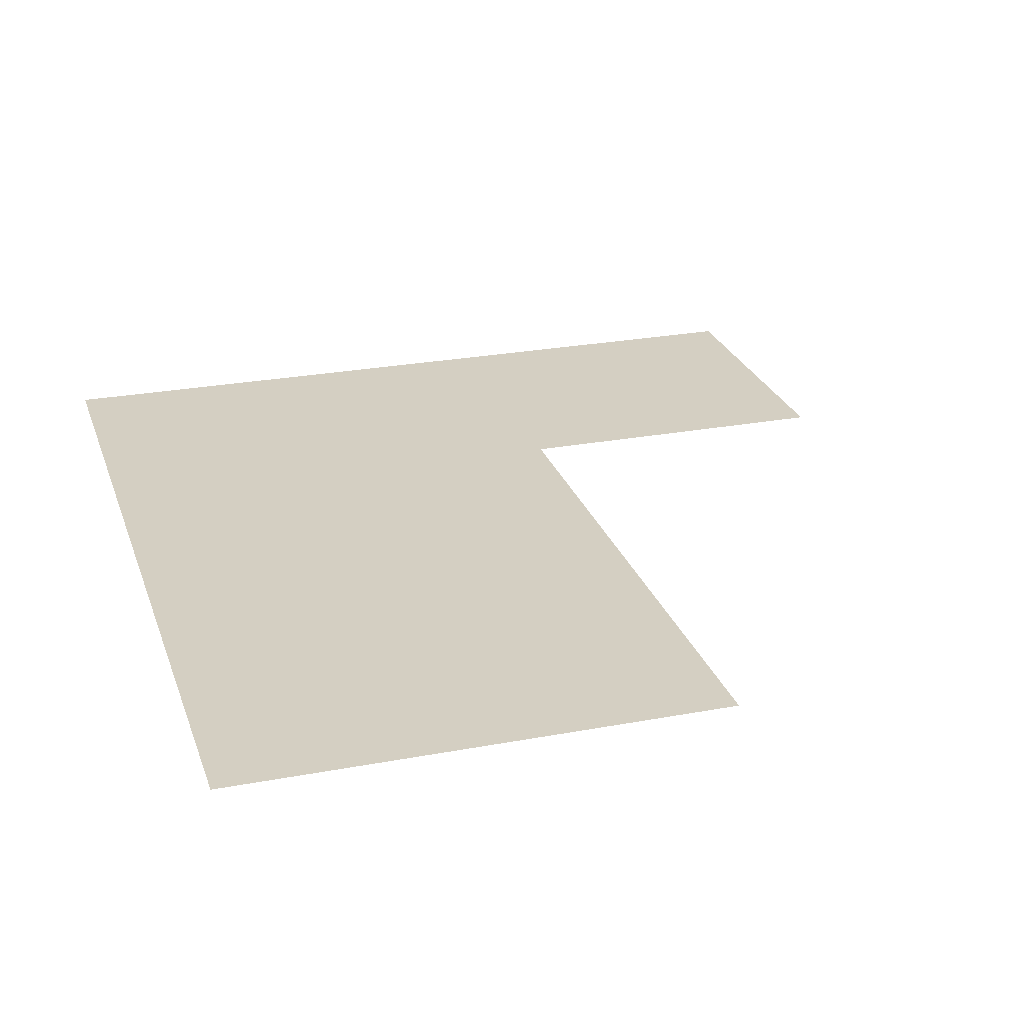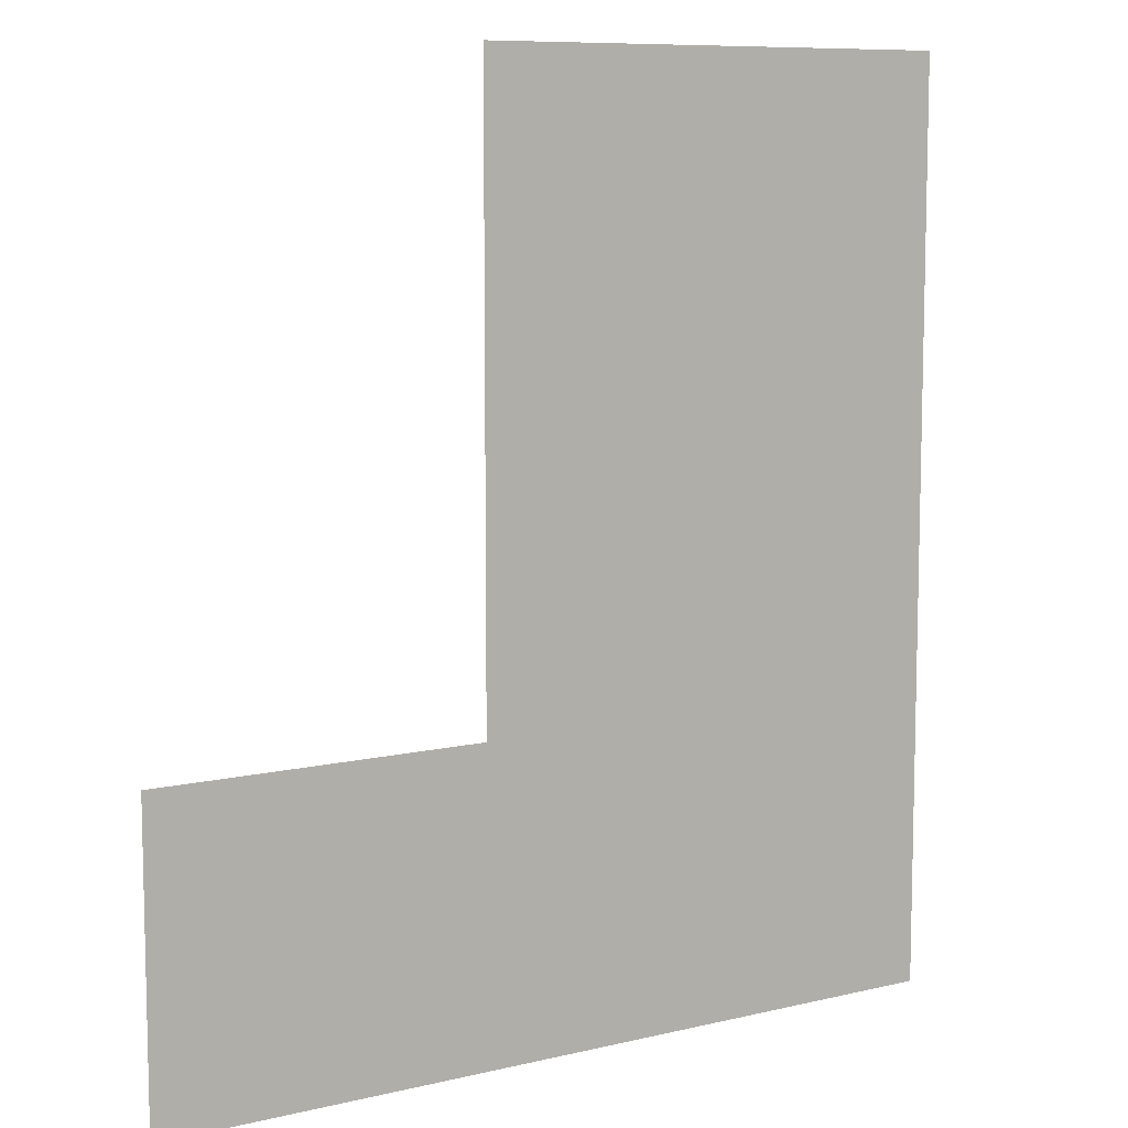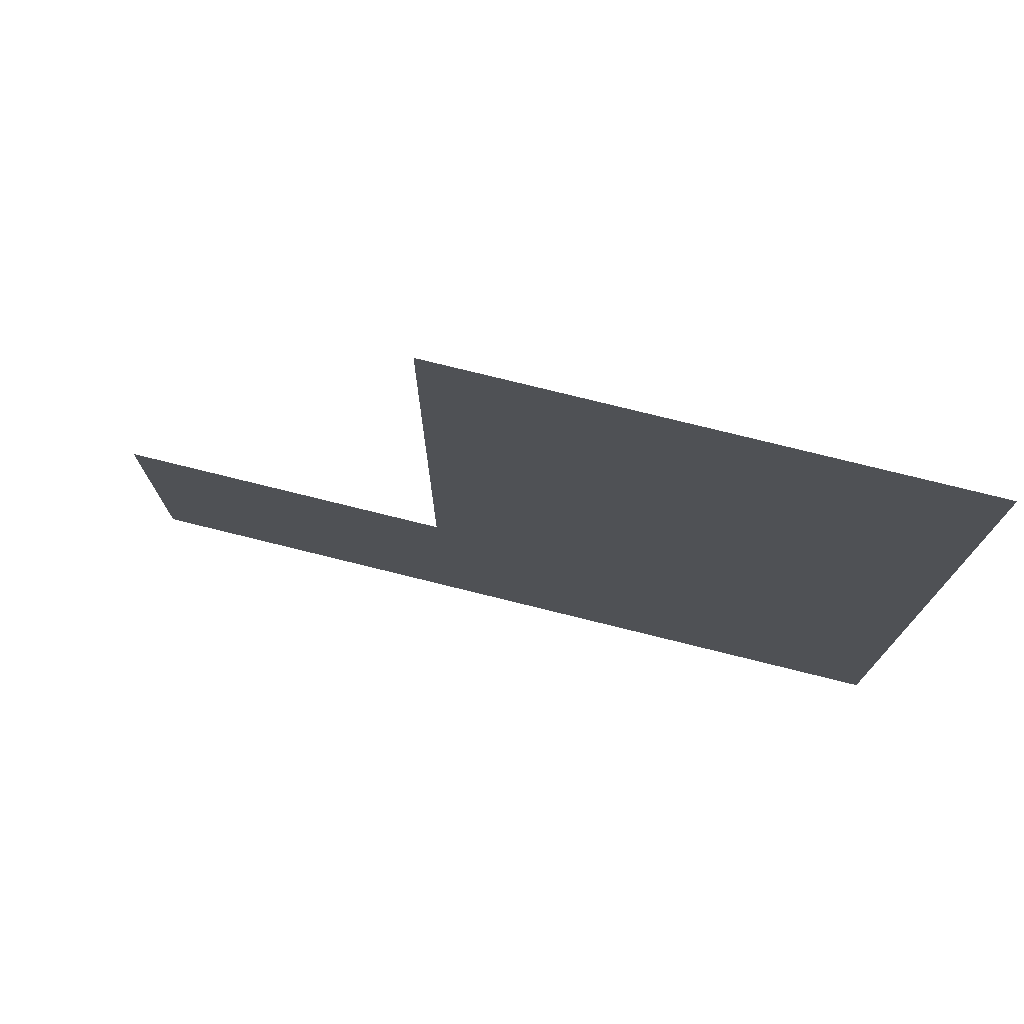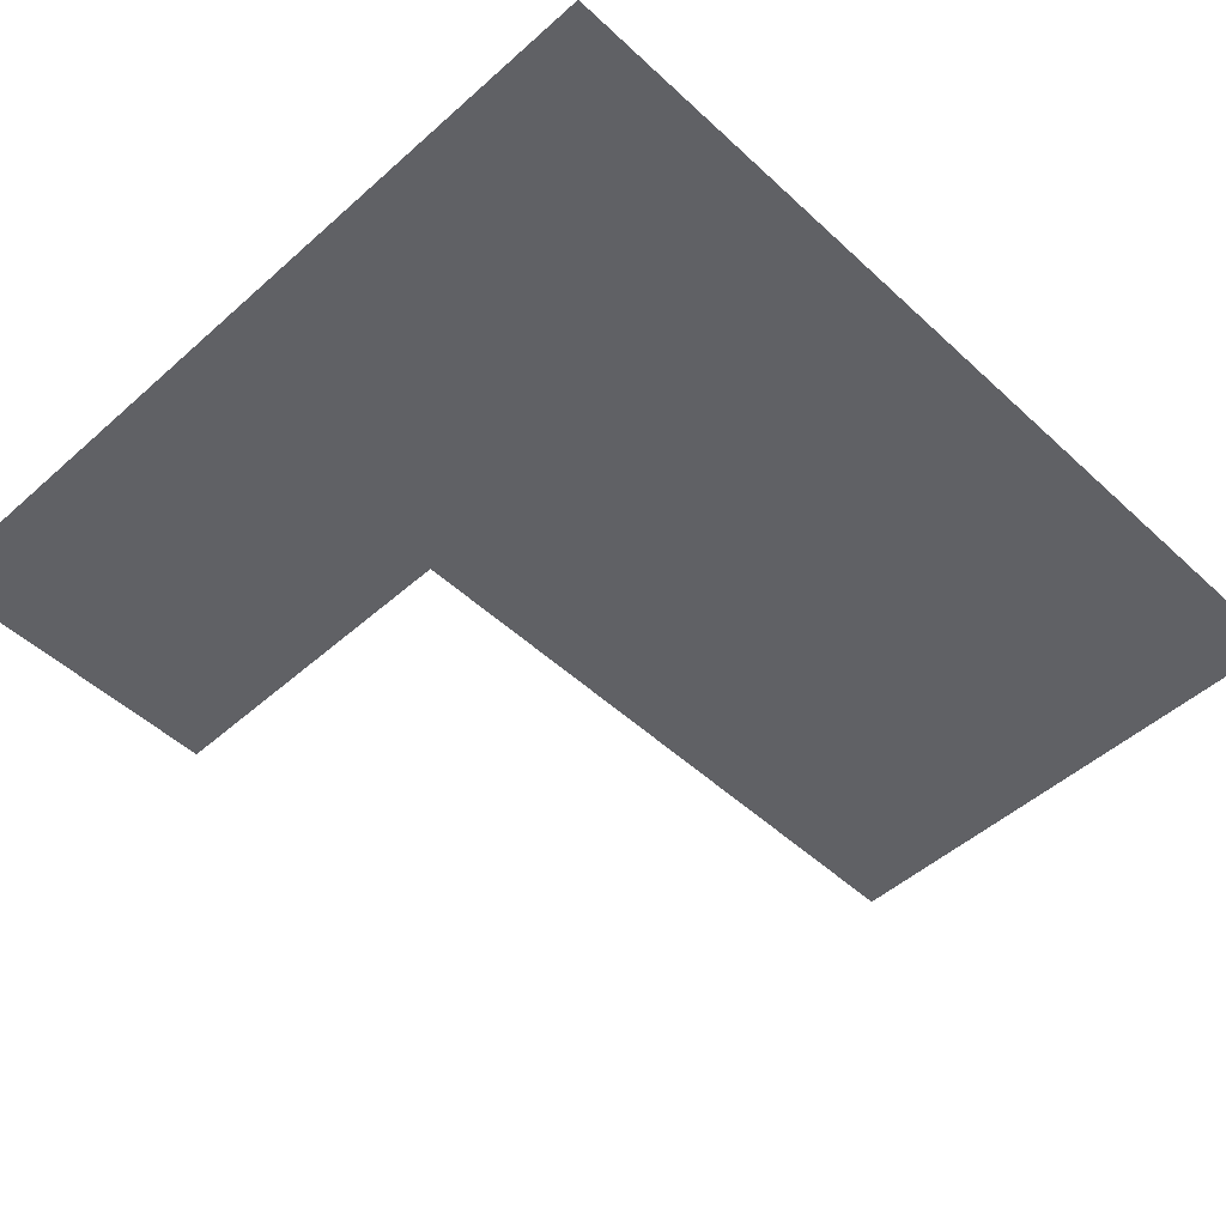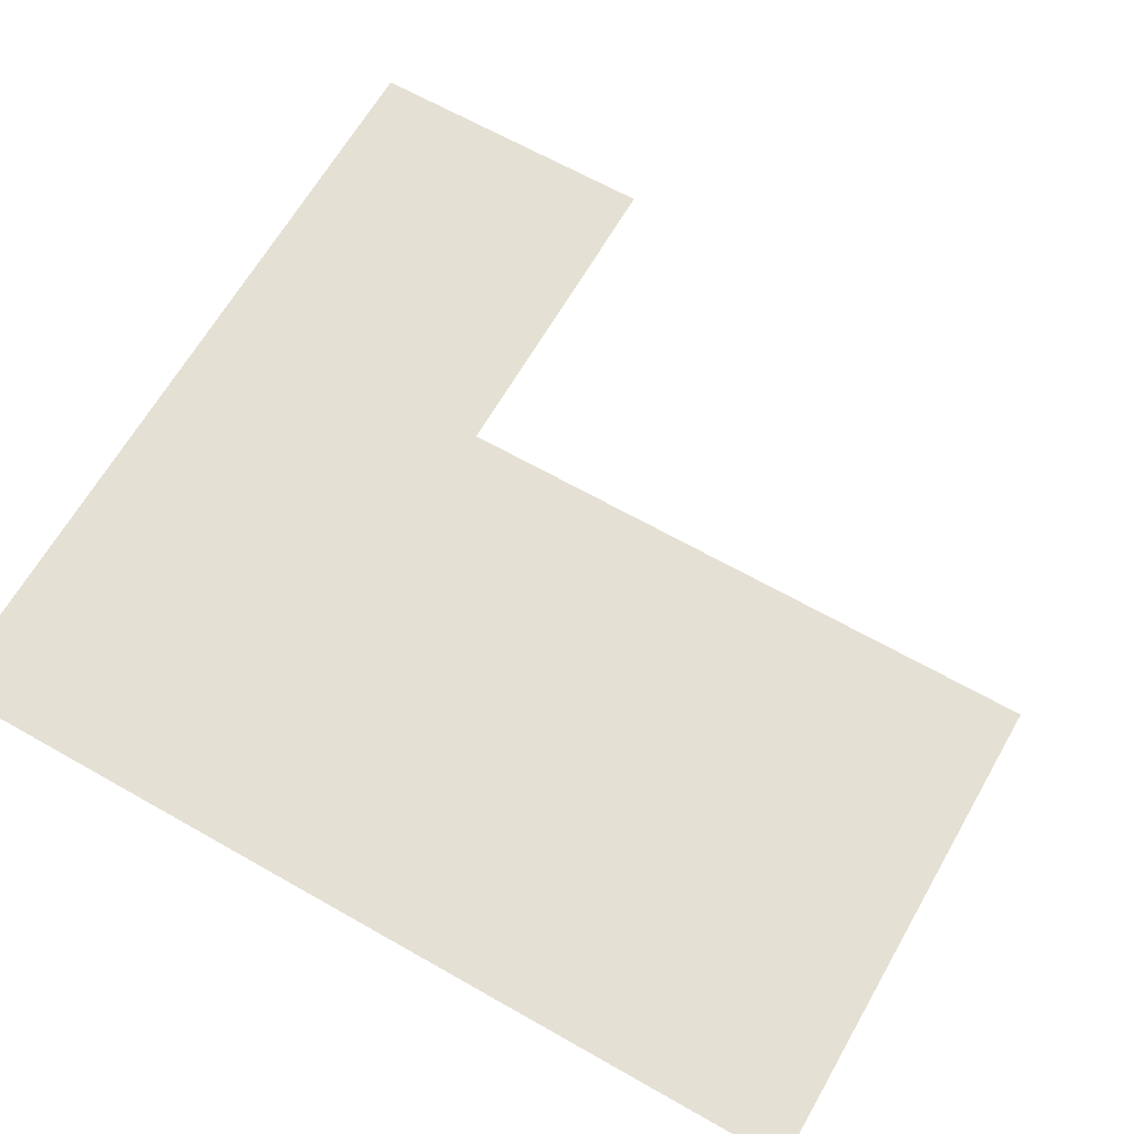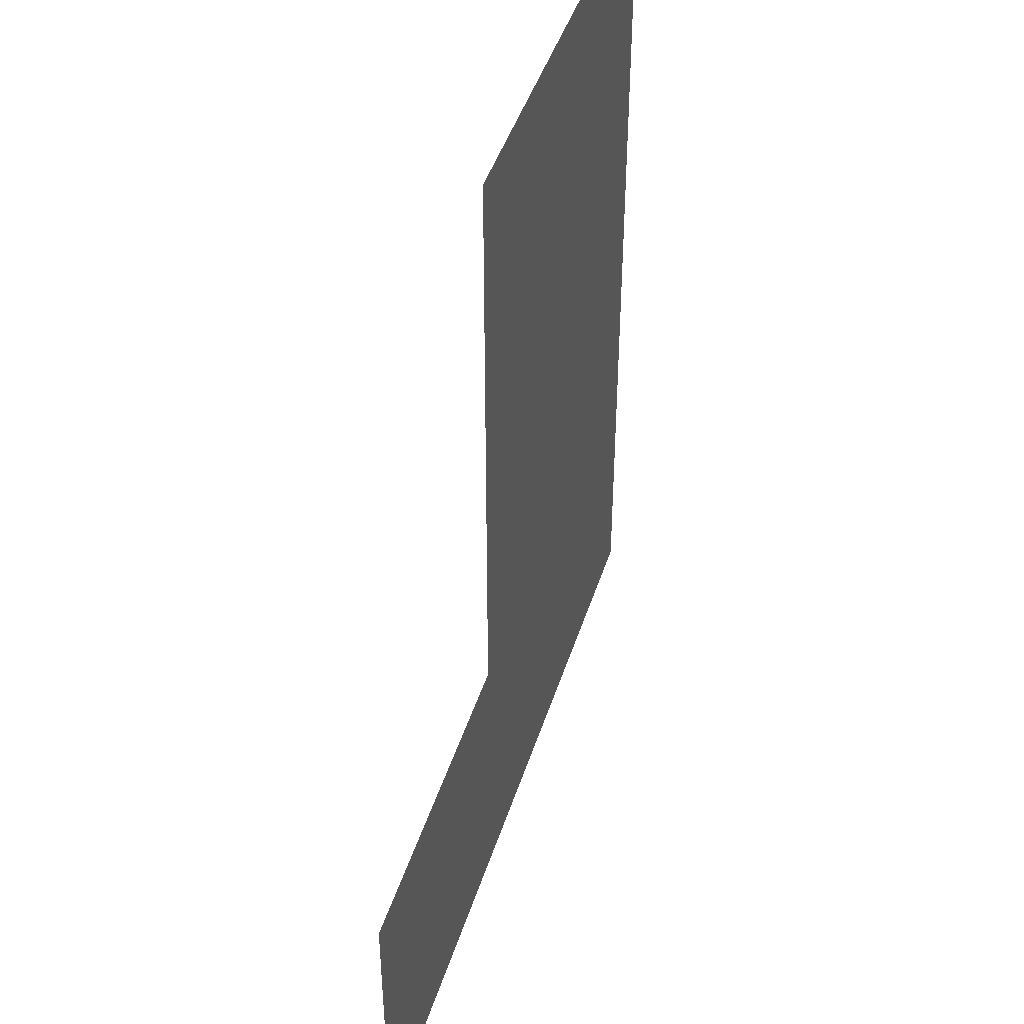
<metadata>
{"format":"obj","ext":"obj","renderer":"f3d","projection":"perspective","resolution":1024,"background":"white","views":[{"elev":25.6,"azim":-16.8,"up":"+Y"},{"elev":9.0,"azim":147.5,"up":"+Z"},{"elev":76.8,"azim":-166.1,"up":"+Z"},{"elev":-49.7,"azim":-135.6,"up":"+Y"},{"elev":65.2,"azim":-60.2,"up":"+Y"},{"elev":44.7,"azim":107.2,"up":"+Z"}]}
</metadata>
<code>
v -1607 0 745
v -2166 0 -134
v -2166 0 745
v -2166 0 -134
v -1607 0 745
v -1607 0 -134
v -361 0 745
v -746 0 -134
v -746 0 745
v -746 0 -134
v -361 0 745
v -361 0 -134
v 205 0 745
v -361 0 -134
v -361 0 745
v -361 0 -134
v 205 0 745
v 205 0 -134
v -746 0 745
v -1177 0 -134
v -1177 0 745
v -1177 0 -134
v -746 0 745
v -746 0 -134
v -1177 0 745
v -1607 0 -134
v -1607 0 745
v -1607 0 -134
v -1177 0 745
v -1177 0 -134
v -1607 0 1626
v -2166 0 745
v -2166 0 1626
v -2166 0 745
v -1607 0 1626
v -1607 0 745
v -746 0 1626
v -1177 0 745
v -1177 0 1626
v -1177 0 745
v -746 0 1626
v -746 0 745
v -1177 0 1626
v -1607 0 745
v -1607 0 1626
v -1607 0 745
v -1177 0 1626
v -1177 0 745
v -1607 0 2506
v -2166 0 1626
v -2166 0 2506
v -2166 0 1626
v -1607 0 2506
v -1607 0 1626
v -746 0 2506
v -1177 0 1626
v -1177 0 2506
v -1177 0 1626
v -746 0 2506
v -746 0 1626
v -1177 0 2506
v -1607 0 1626
v -1607 0 2506
v -1607 0 1626
v -1177 0 2506
v -1177 0 1626
f 1 2 3
f 4 5 6
f 7 8 9
f 10 11 12
f 13 14 15
f 16 17 18
f 19 20 21
f 22 23 24
f 25 26 27
f 28 29 30
f 31 32 33
f 34 35 36
f 37 38 39
f 40 41 42
f 43 44 45
f 46 47 48
f 49 50 51
f 52 53 54
f 55 56 57
f 58 59 60
f 61 62 63
f 64 65 66

</code>
